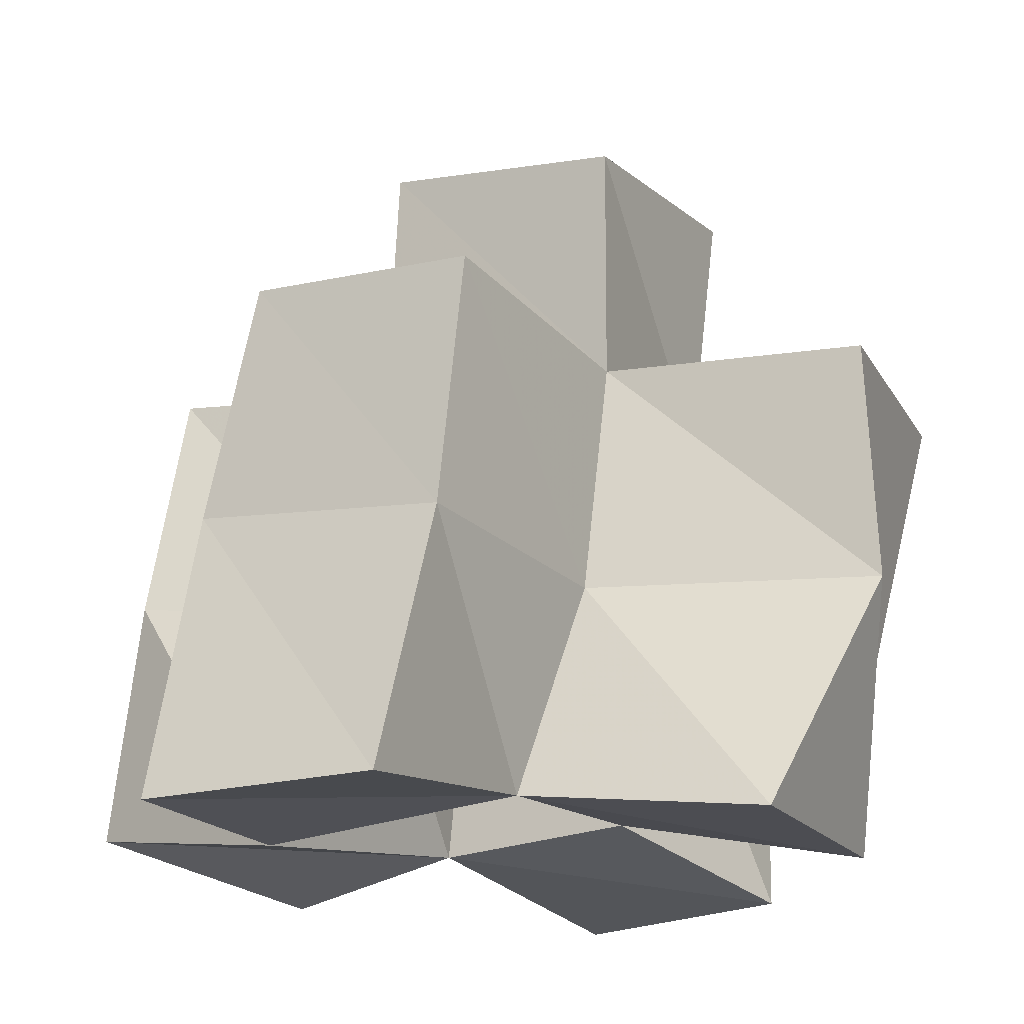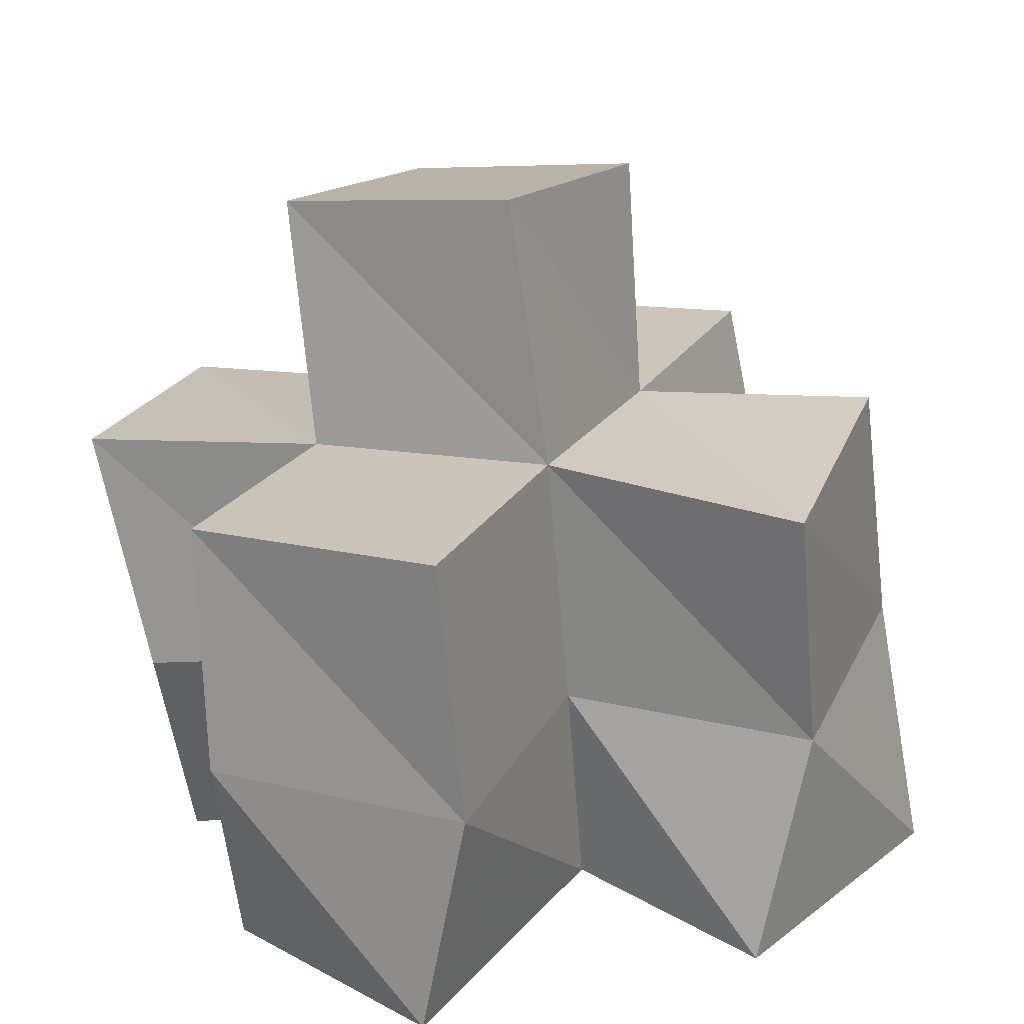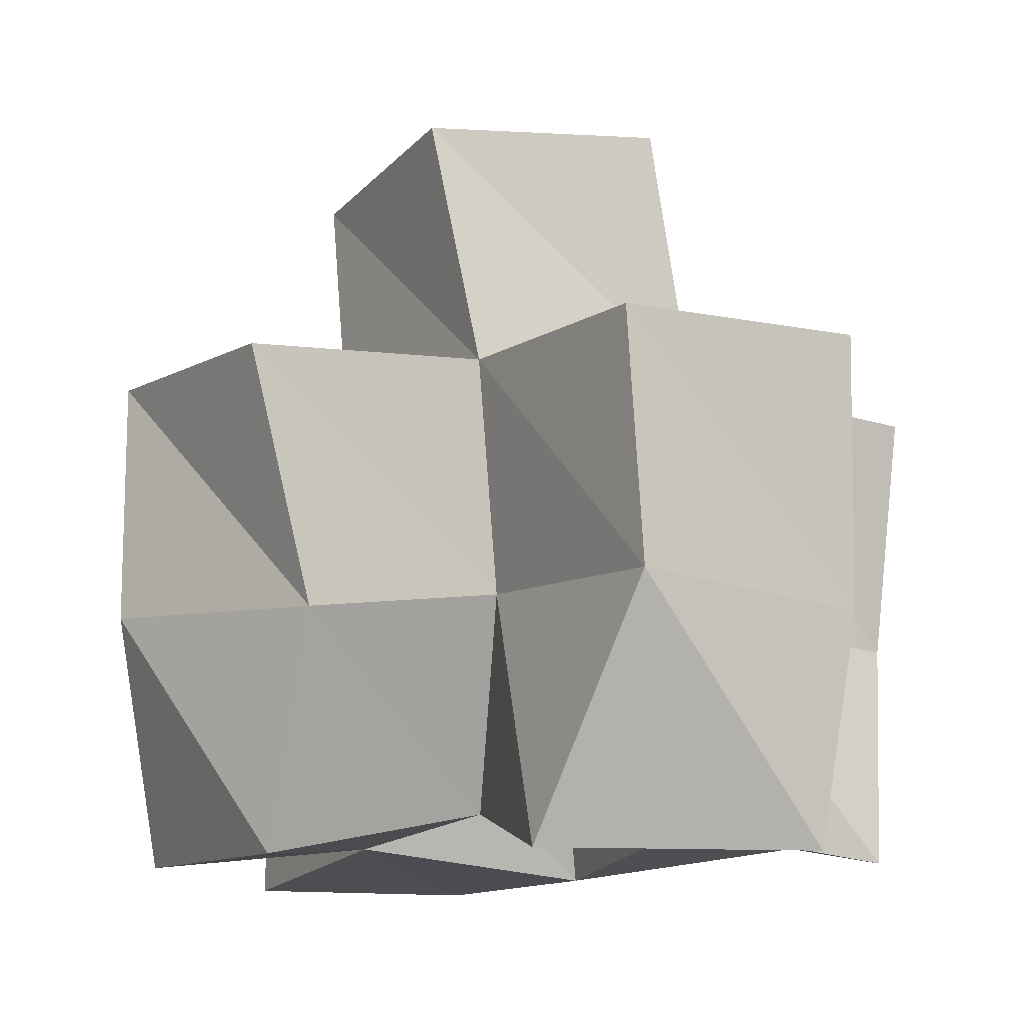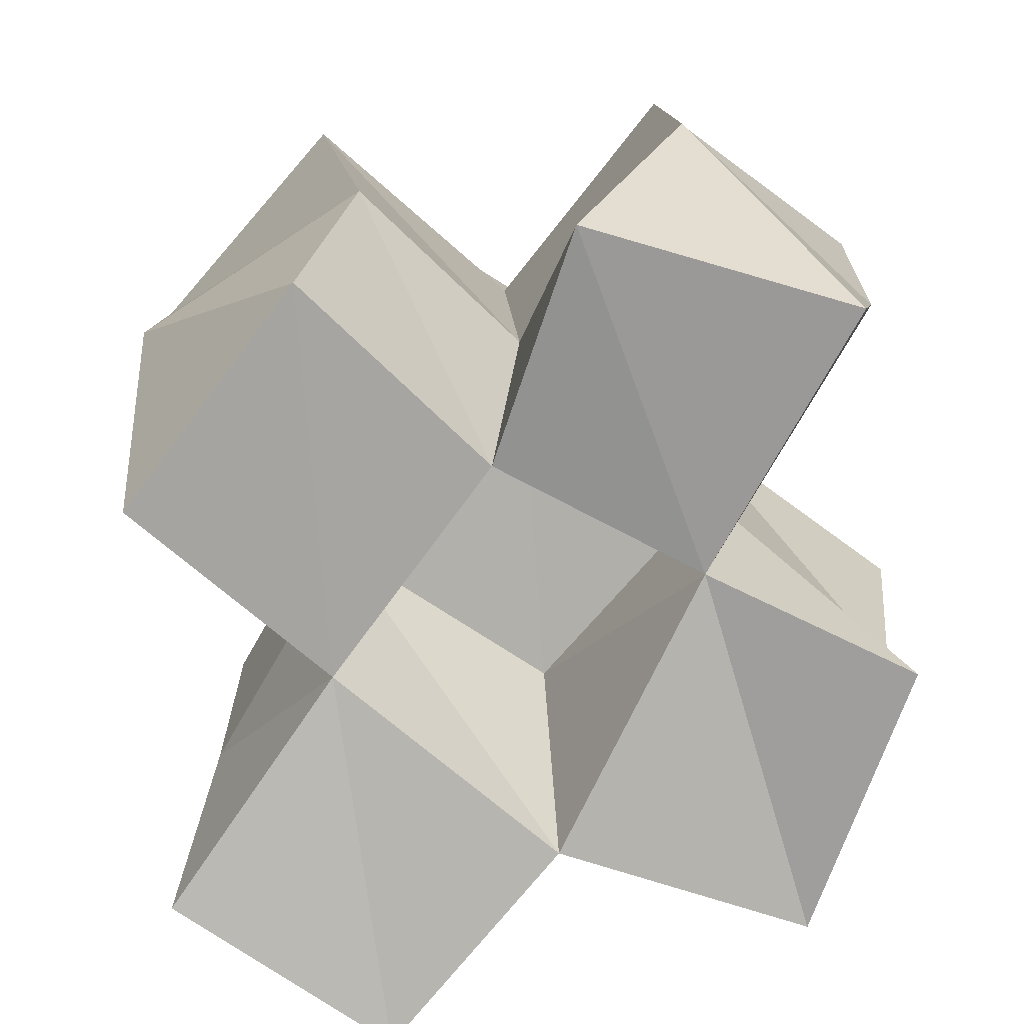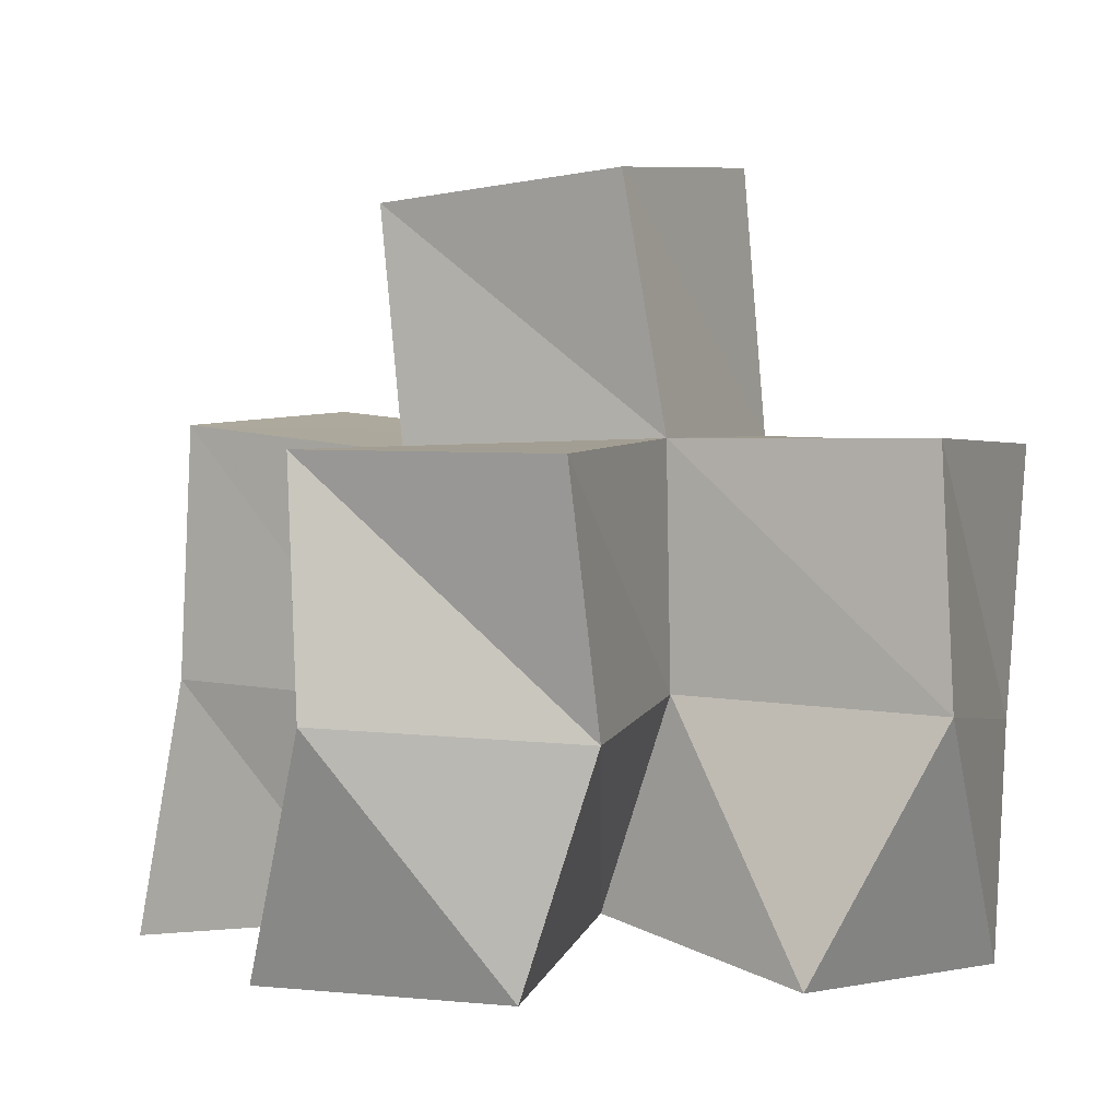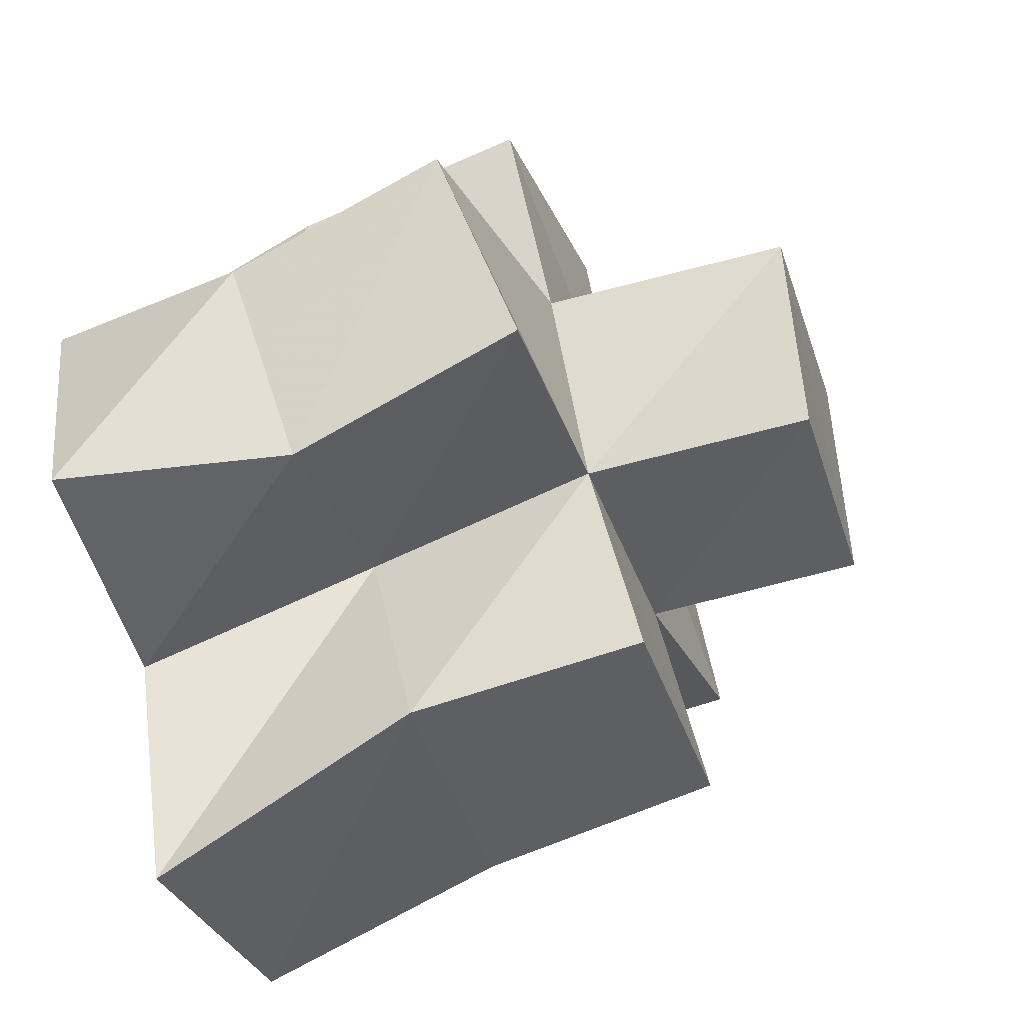
<metadata>
{"format":"obj","ext":"obj","renderer":"f3d","projection":"perspective","resolution":1024,"background":"white","views":[{"elev":-18.9,"azim":-136.3,"up":"+Y"},{"elev":19.9,"azim":42.1,"up":"+Y"},{"elev":-11.5,"azim":-12.8,"up":"+Y"},{"elev":-77.4,"azim":-19.2,"up":"+Y"},{"elev":-0.1,"azim":-47.1,"up":"+Y"},{"elev":-53.2,"azim":114.5,"up":"+Z"}]}
</metadata>
<code>
v -0.3987 0.1003 1.007
v -0.4087 0.1467 1.031
v -0.3531 0.1061 0.9887
v -0.3587 0.1485 1.002
v -0.3827 0.1 1.057
v -0.3778 0.1439 1.071
v -0.3381 0.1098 1.035
v -0.3387 0.1506 1.053
v -0.3675 0.1 0.9381
v -0.3683 0.1514 0.9519
v -0.3202 0.1002 0.9259
v -0.3144 0.1585 0.9422
v -0.3028 0.1012 0.9717
v -0.3118 0.1497 0.9905
v -0.2945 0.1083 1.029
v -0.2931 0.1499 1.036
v -0.3389 0.1 1.083
v -0.3233 0.1477 1.103
v -0.2855 0.1 1.086
v -0.277 0.1448 1.083
v -0.2522 0.109 0.9707
v -0.2649 0.1563 0.9679
v -0.2521 0.1021 1.026
v -0.2475 0.1475 1.016
v -0.4083 0.1931 1.028
v -0.361 0.1947 1.007
v -0.3896 0.1917 1.075
v -0.3429 0.1963 1.055
v -0.3701 0.2009 0.9569
v -0.3216 0.2057 0.9484
v -0.3102 0.2 0.9936
v -0.2953 0.1988 1.039
v -0.3263 0.1954 1.103
v -0.2786 0.1963 1.088
v -0.2633 0.205 0.9791
v -0.2454 0.1951 1.025
v -0.3639 0.2406 1.004
v -0.3154 0.2469 0.9921
v -0.352 0.2439 1.053
v -0.3038 0.2496 1.041
f 1 2 4
f 3 1 4
f 2 6 8
f 4 2 8
f 6 5 7
f 8 6 7
f 5 1 3
f 7 5 3
f 8 7 3
f 4 8 3
f 2 1 5
f 6 2 5
f 9 10 12
f 11 9 12
f 10 4 14
f 12 10 14
f 4 3 13
f 14 4 13
f 3 9 11
f 13 3 11
f 14 13 11
f 12 14 11
f 10 9 3
f 4 10 3
f 7 8 16
f 15 7 16
f 8 18 20
f 16 8 20
f 18 17 19
f 20 18 19
f 17 7 15
f 19 17 15
f 20 19 15
f 16 20 15
f 8 7 17
f 18 8 17
f 13 14 22
f 21 13 22
f 14 16 24
f 22 14 24
f 16 15 23
f 24 16 23
f 15 13 21
f 23 15 21
f 24 23 21
f 22 24 21
f 14 13 15
f 16 14 15
f 2 25 26
f 4 2 26
f 25 27 28
f 26 25 28
f 27 6 8
f 28 27 8
f 6 2 4
f 8 6 4
f 28 8 4
f 26 28 4
f 25 2 6
f 27 25 6
f 10 29 30
f 12 10 30
f 29 26 31
f 30 29 31
f 26 4 14
f 31 26 14
f 4 10 12
f 14 4 12
f 31 14 12
f 30 31 12
f 29 10 4
f 26 29 4
f 8 28 32
f 16 8 32
f 28 33 34
f 32 28 34
f 33 18 20
f 34 33 20
f 18 8 16
f 20 18 16
f 34 20 16
f 32 34 16
f 28 8 18
f 33 28 18
f 14 31 35
f 22 14 35
f 31 32 36
f 35 31 36
f 32 16 24
f 36 32 24
f 16 14 22
f 24 16 22
f 36 24 22
f 35 36 22
f 31 14 16
f 32 31 16
f 4 26 31
f 14 4 31
f 26 28 32
f 31 26 32
f 28 8 16
f 32 28 16
f 8 4 14
f 16 8 14
f 32 16 14
f 31 32 14
f 26 4 8
f 28 26 8
f 26 37 38
f 31 26 38
f 37 39 40
f 38 37 40
f 39 28 32
f 40 39 32
f 28 26 31
f 32 28 31
f 40 32 31
f 38 40 31
f 37 26 28
f 39 37 28

</code>
